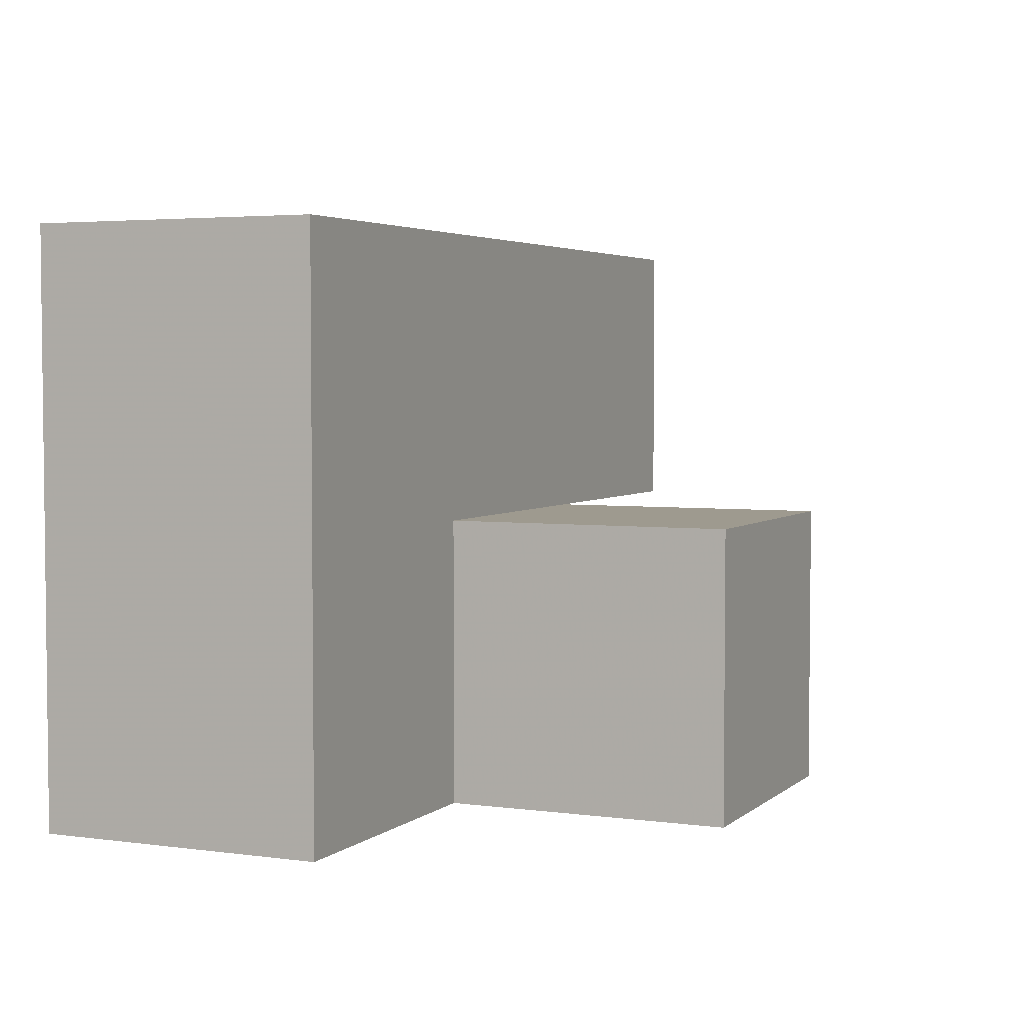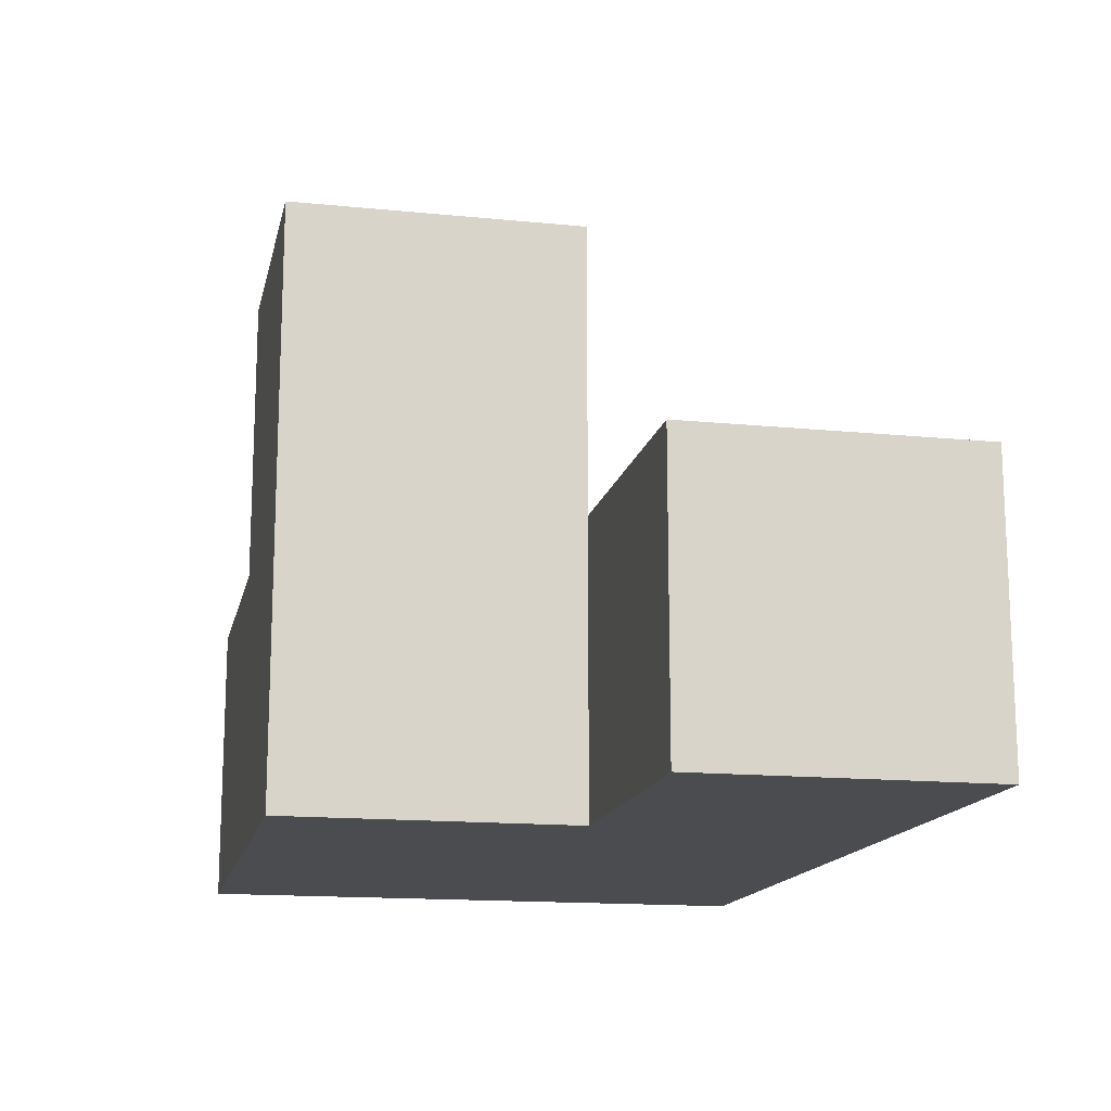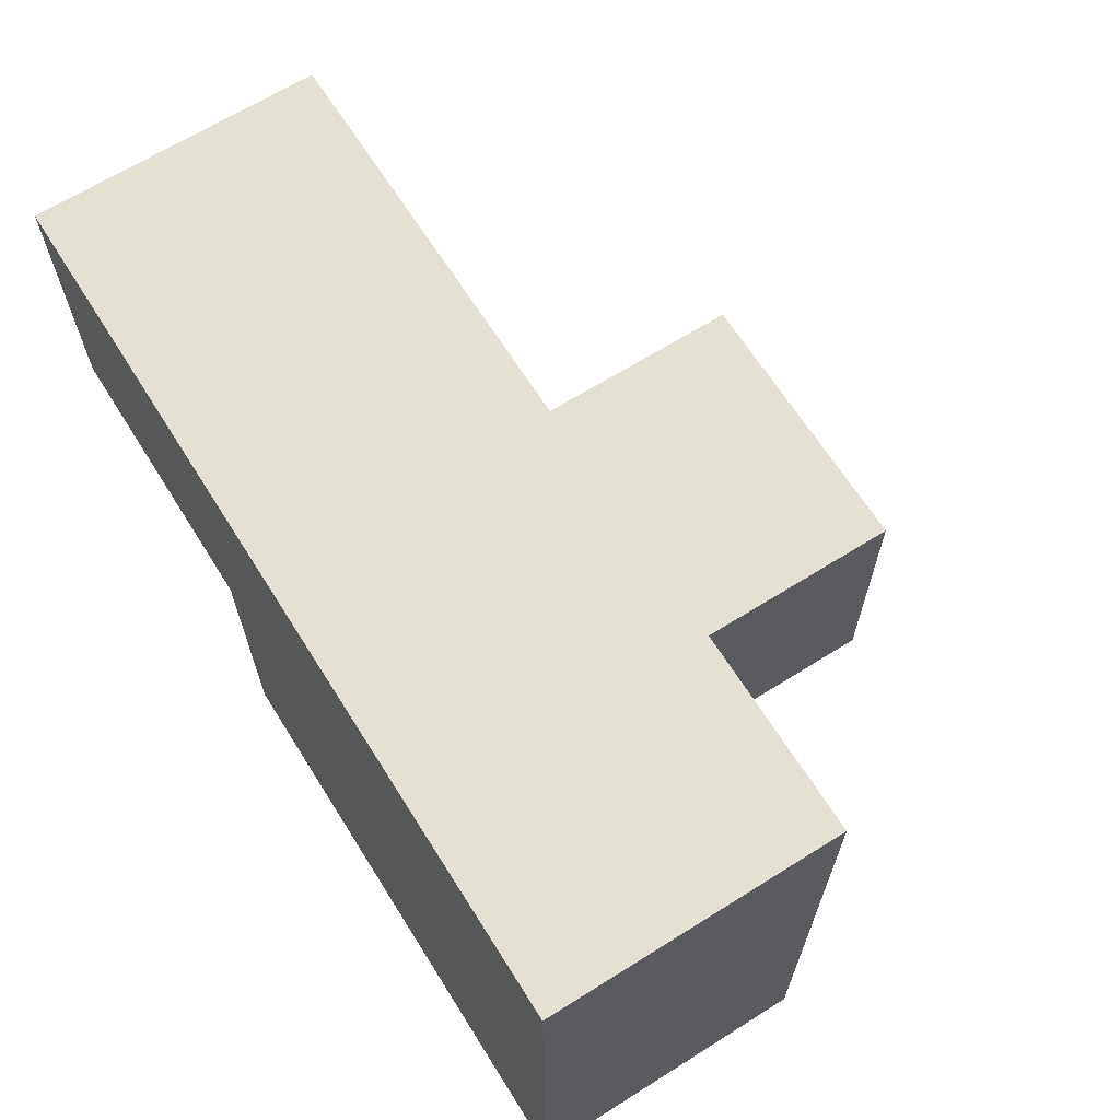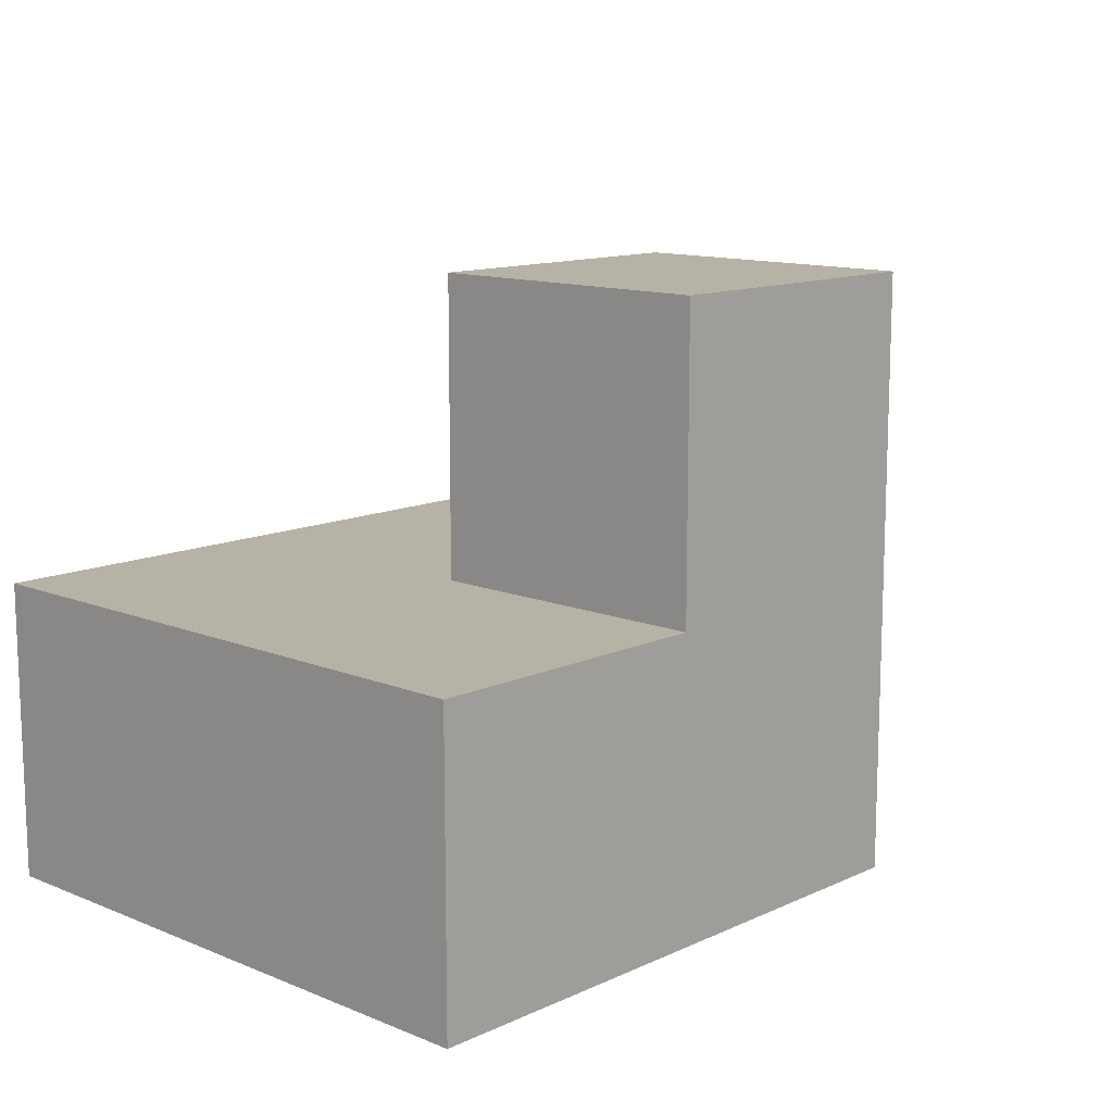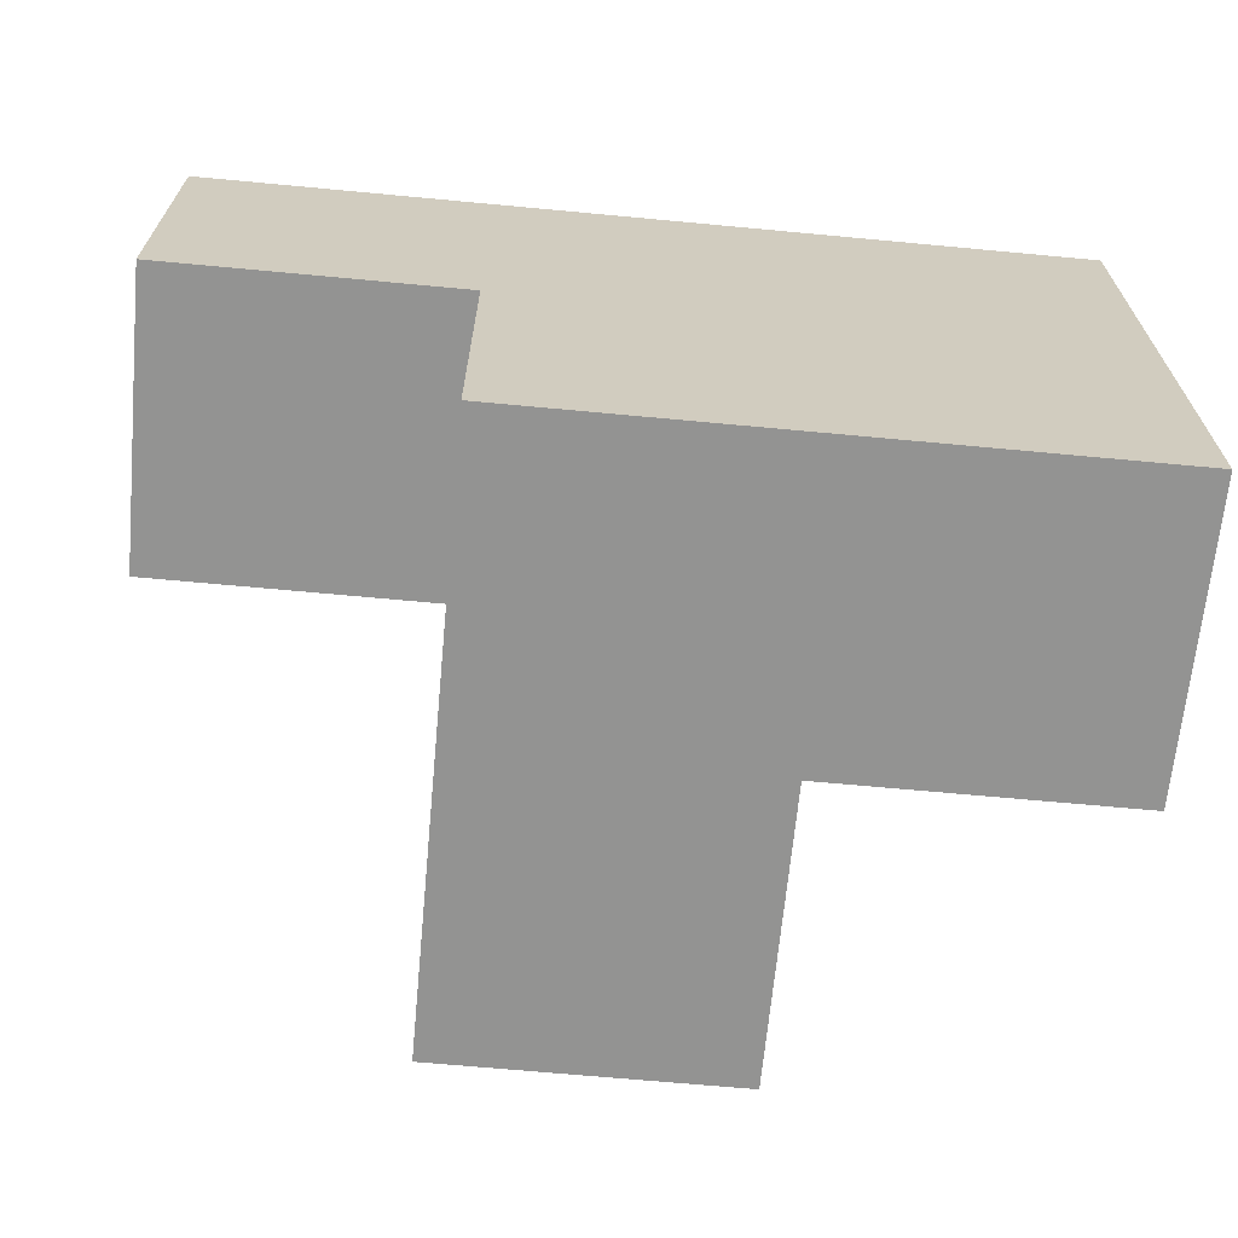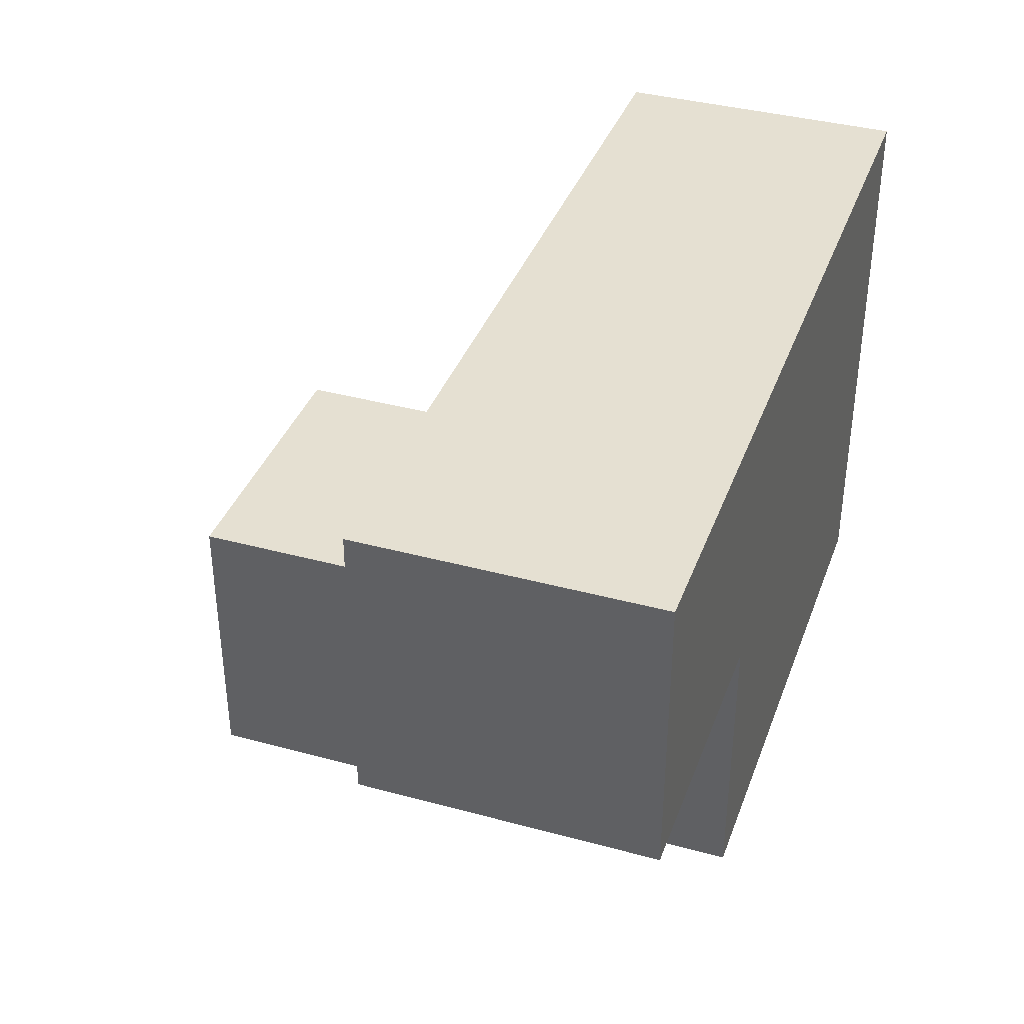
<metadata>
{"format":"obj","ext":"obj","renderer":"f3d","projection":"perspective","resolution":1024,"background":"white","views":[{"elev":3.8,"azim":114.2,"up":"+Z"},{"elev":-15.1,"azim":-102.0,"up":"+Y"},{"elev":66.1,"azim":57.8,"up":"+Z"},{"elev":12.4,"azim":133.3,"up":"+Y"},{"elev":-66.6,"azim":-5.4,"up":"+Z"},{"elev":37.8,"azim":-70.9,"up":"+Z"}]}
</metadata>
<code>
v 2.006 0.007308 2.01
v 3.986 0.007308 3.99
v 2.006 1.987 2.01
v 2.006 0.9973 3
v 2.996 0.9973 2.01
v 3.986 0.9973 2.01
v 2.996 0.007308 3
v 1.016 0.007308 3.99
v 1.016 0.9973 3
v 2.006 0.9973 2.01
v 3.986 0.007308 3
v 2.006 0.007308 3.99
v 2.996 0.9973 3.99
v 2.996 1.987 3
v 3.986 0.9973 3.99
v 2.996 0.007308 2.01
v 1.016 0.007308 3
v 3.986 0.007308 2.01
v 2.006 0.007308 3
v 2.006 0.9973 3.99
v 2.006 1.987 3
v 2.996 0.9973 3
v 2.996 1.987 2.01
v 3.986 0.9973 3
v 1.016 0.9973 3.99
v 2.996 0.007308 3.99
f 16 1 5
f 10 5 1
f 1 16 19
f 7 19 16
f 10 1 4
f 19 4 1
f 18 16 6
f 5 6 16
f 16 18 7
f 11 7 18
f 6 5 24
f 22 24 5
f 18 6 11
f 24 11 6
f 12 26 20
f 13 20 26
f 19 7 12
f 26 12 7
f 22 4 13
f 20 13 4
f 5 10 23
f 3 23 10
f 4 22 21
f 14 21 22
f 23 3 14
f 21 14 3
f 3 10 21
f 4 21 10
f 5 23 22
f 14 22 23
f 19 17 4
f 9 4 17
f 8 12 25
f 20 25 12
f 17 19 8
f 12 8 19
f 4 9 20
f 25 20 9
f 9 17 25
f 8 25 17
f 26 2 13
f 15 13 2
f 7 11 26
f 2 26 11
f 24 22 15
f 13 15 22
f 11 24 2
f 15 2 24

</code>
